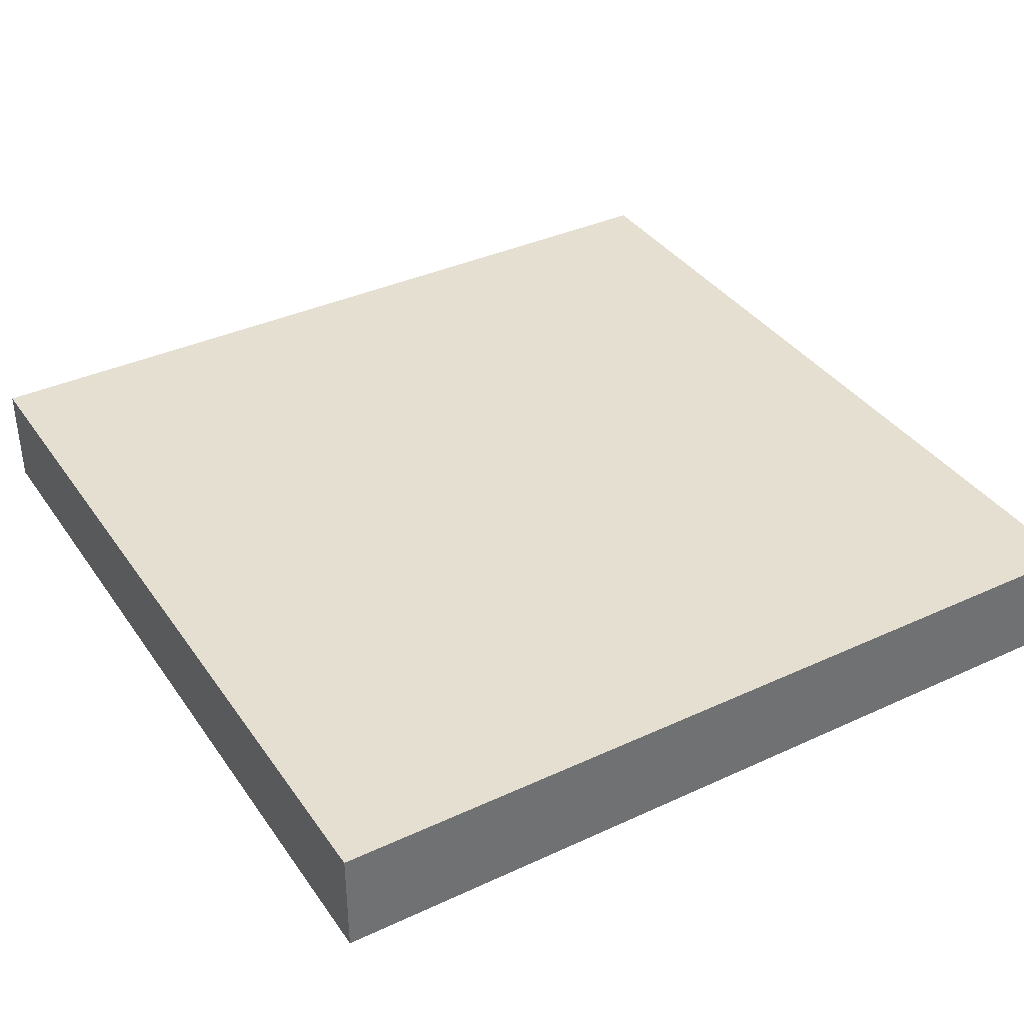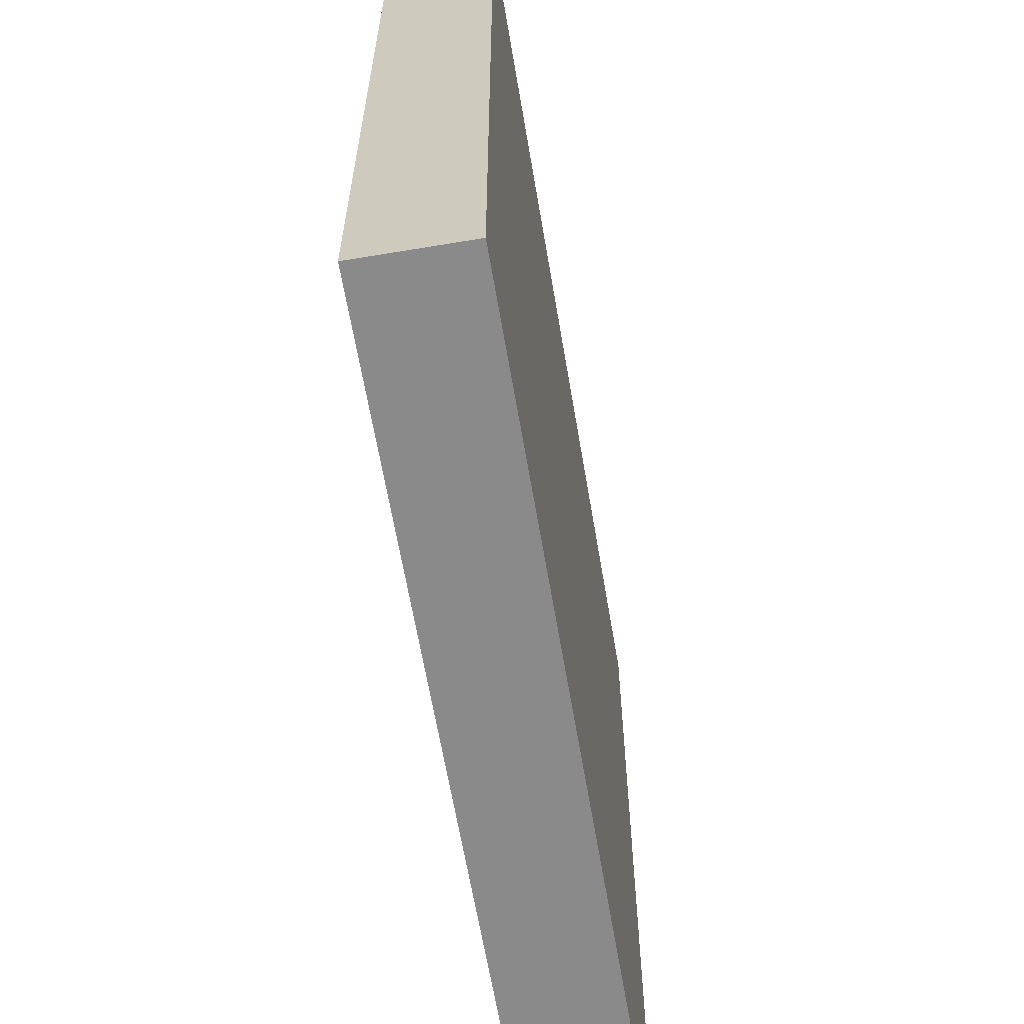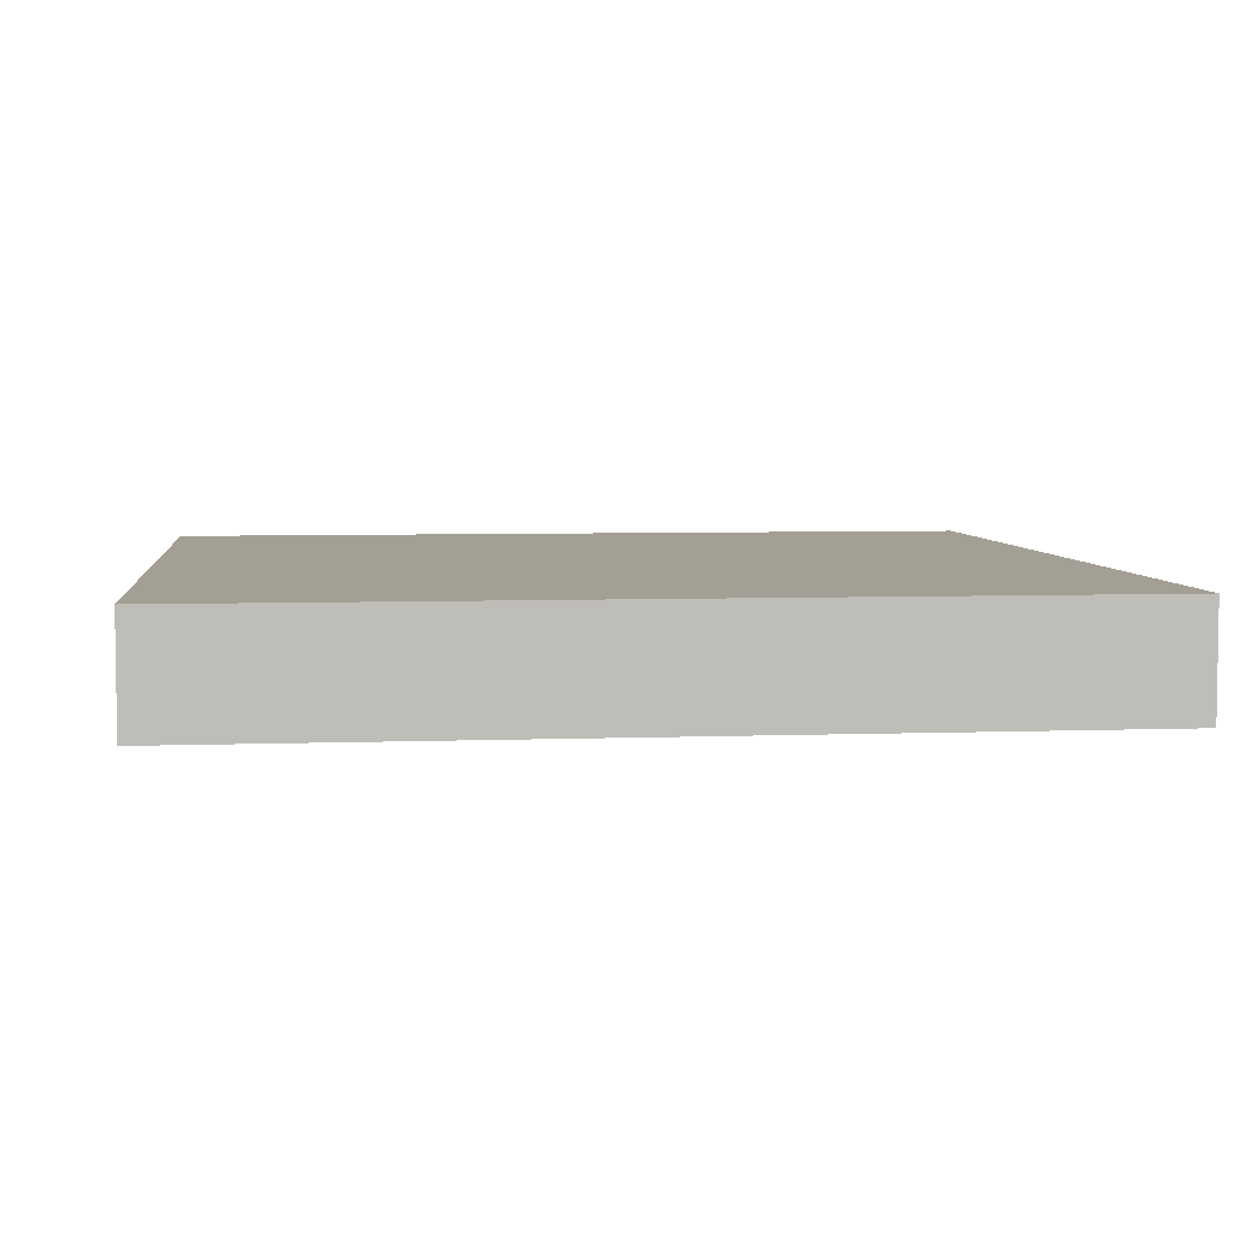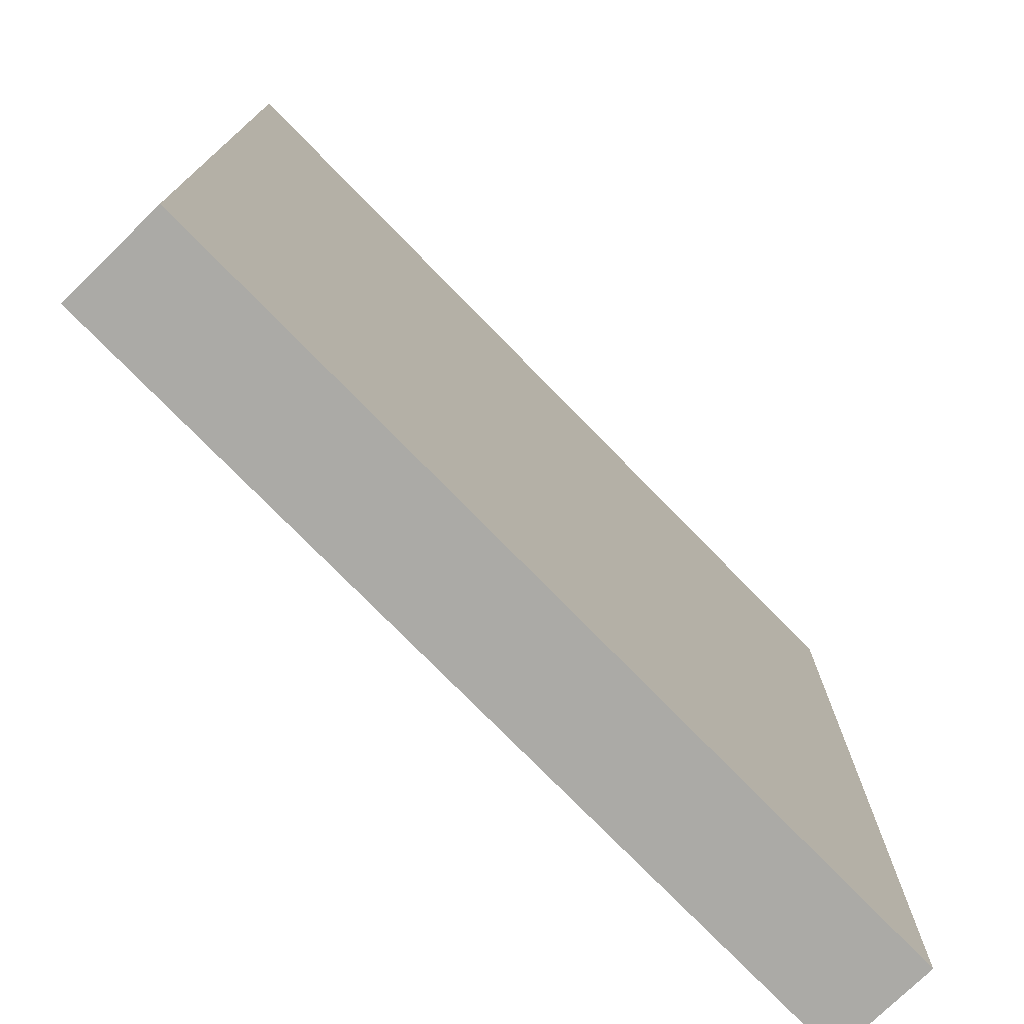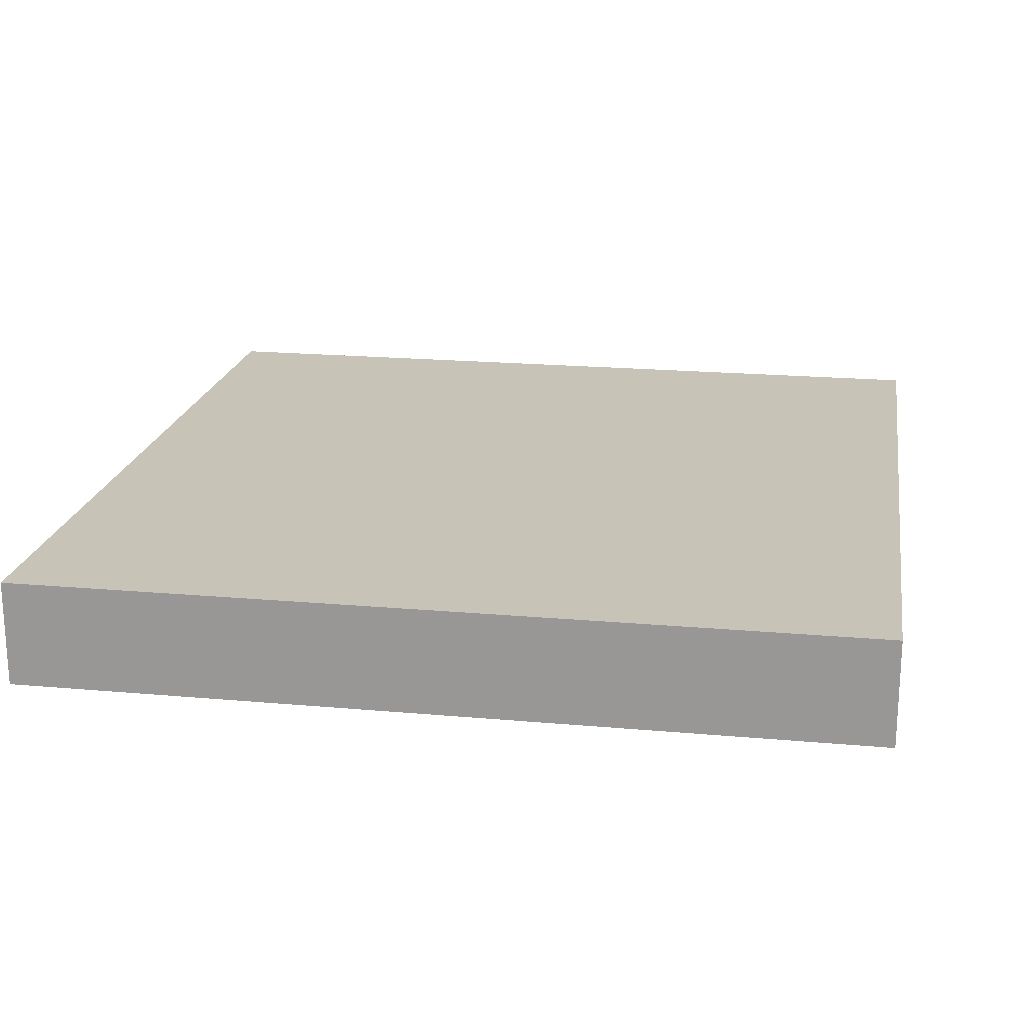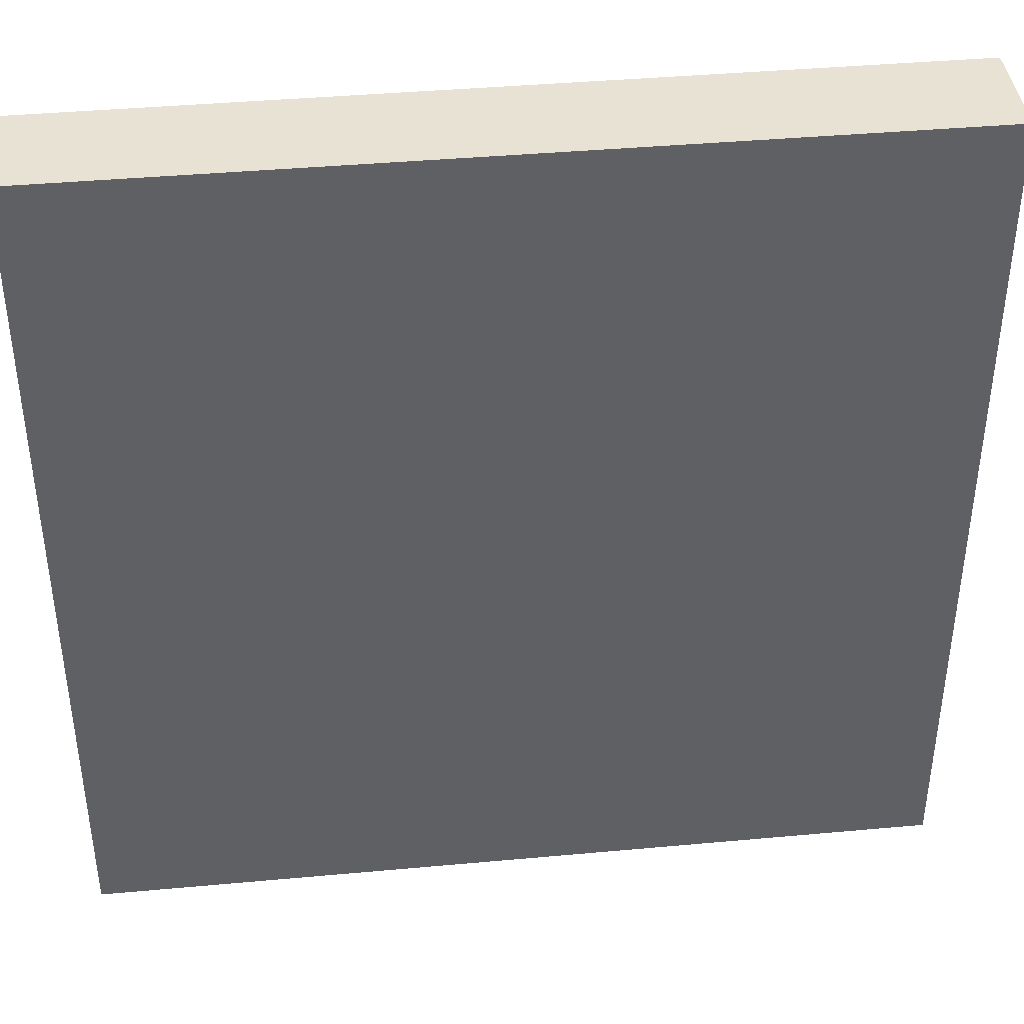
<metadata>
{"format":"obj","ext":"obj","renderer":"f3d","projection":"perspective","resolution":1024,"background":"white","views":[{"elev":37.3,"azim":-120.7,"up":"+Y"},{"elev":-63.5,"azim":-80.4,"up":"+Z"},{"elev":5.3,"azim":83.4,"up":"+Y"},{"elev":-75.8,"azim":134.3,"up":"+Z"},{"elev":19.7,"azim":-80.5,"up":"+Y"},{"elev":40.6,"azim":173.6,"up":"+Z"}]}
</metadata>
<code>
o reader
v 1.4 1.5 0.4
v 1.4 1.5 -0.4
v 1.4 1.6 0.4
v 1.4 1.6 -0.4
v 2.2 1.5 0.4
v 2.2 1.5 -0.4
v 2.2 1.6 0.4
v 2.2 1.6 -0.4
v 1.4 1.5 0.4
v 1.4 1.6 0.4
v 2.2 1.5 0.4
v 2.2 1.6 0.4
v 1.4 1.5 -0.4
v 1.4 1.6 -0.4
v 2.2 1.5 -0.4
v 2.2 1.6 -0.4
v 1.4 1.5 0.4
v 2.2 1.5 0.4
v 1.4 1.5 -0.4
v 2.2 1.5 -0.4
v 1.4 1.6 0.4
v 2.2 1.6 0.4
v 1.4 1.6 -0.4
v 2.2 1.6 -0.4
f 3 2 1
f 4 2 3
f 5 6 7
f 7 6 8
f 11 10 9
f 12 10 11
f 13 14 15
f 15 14 16
f 19 18 17
f 20 18 19
f 21 22 23
f 23 22 24

</code>
